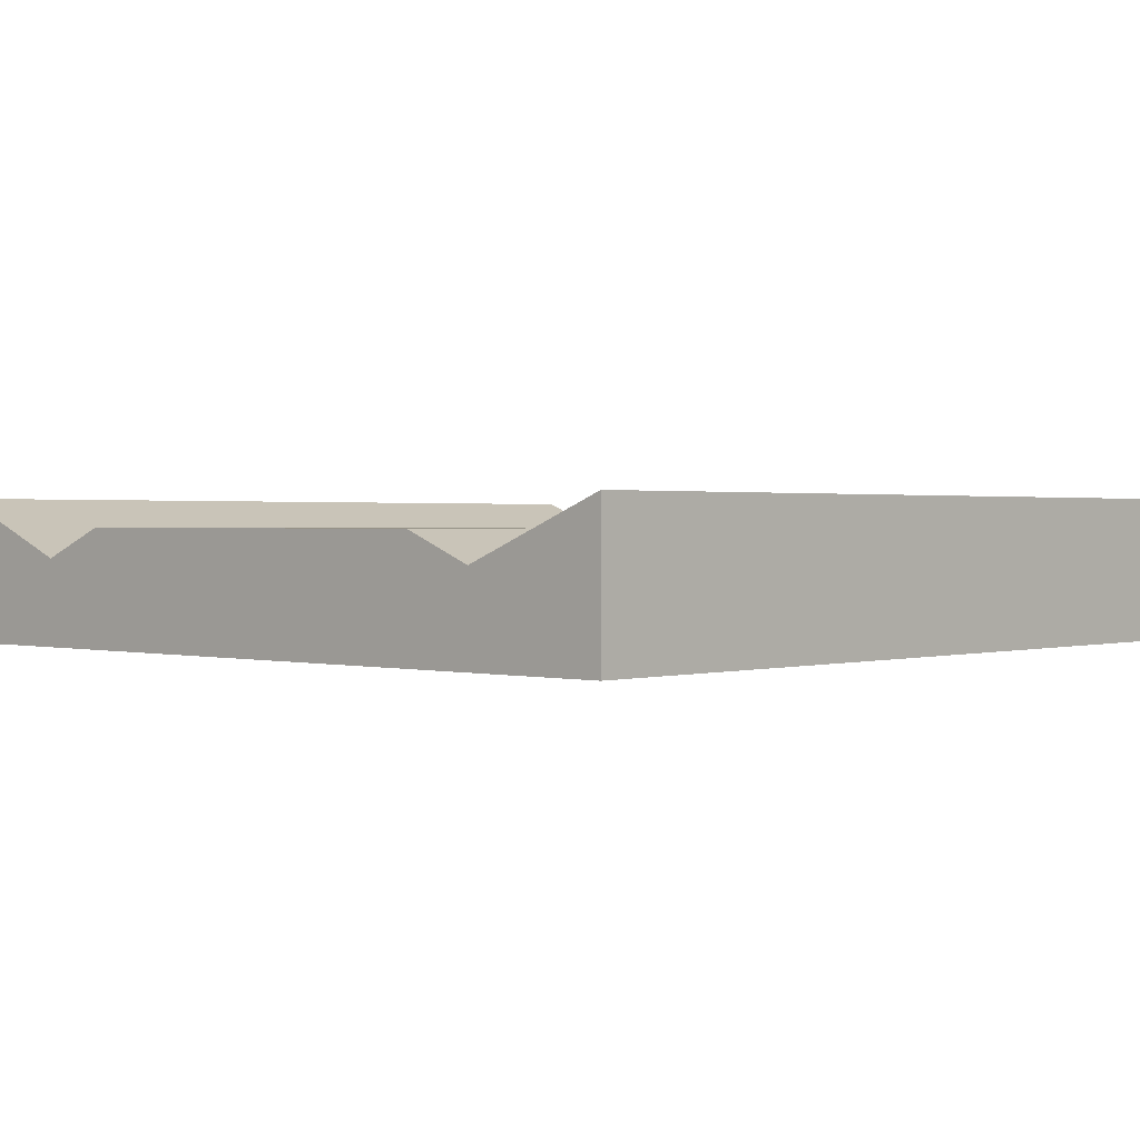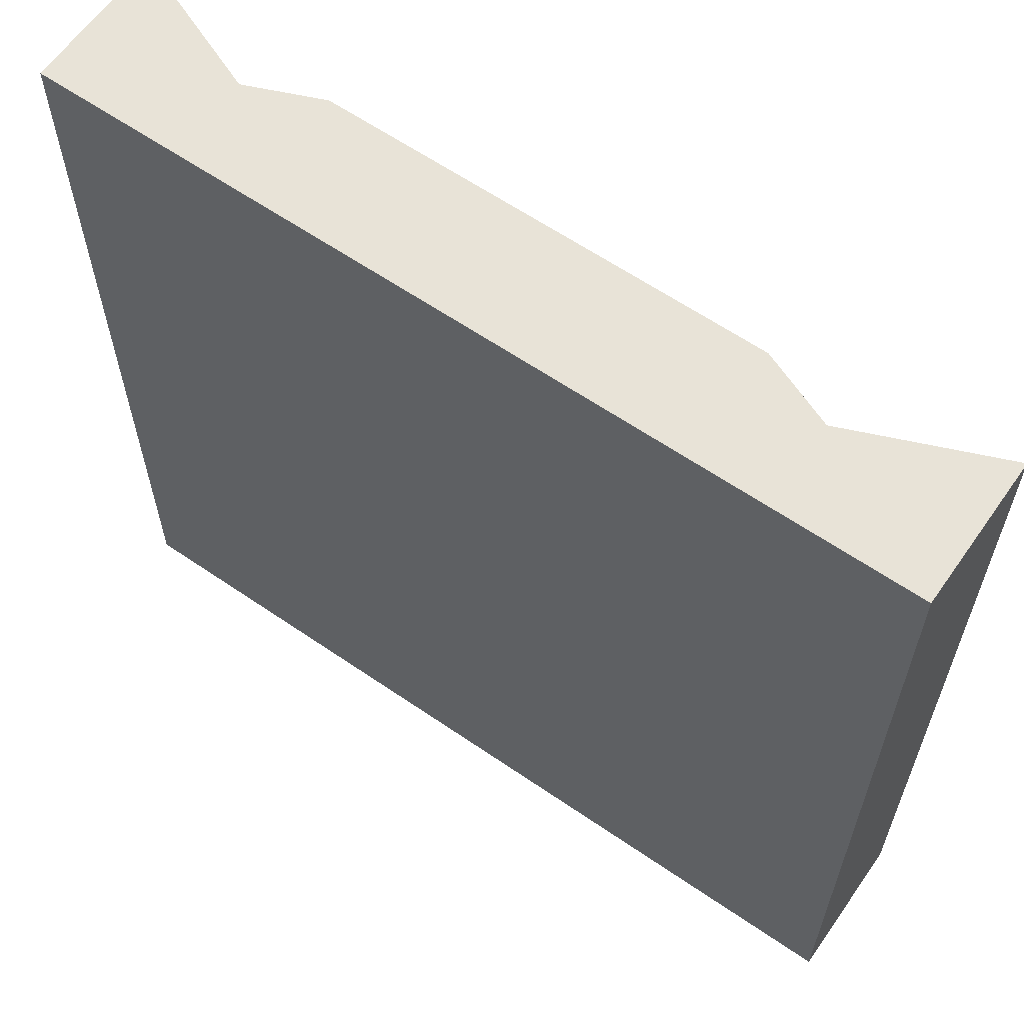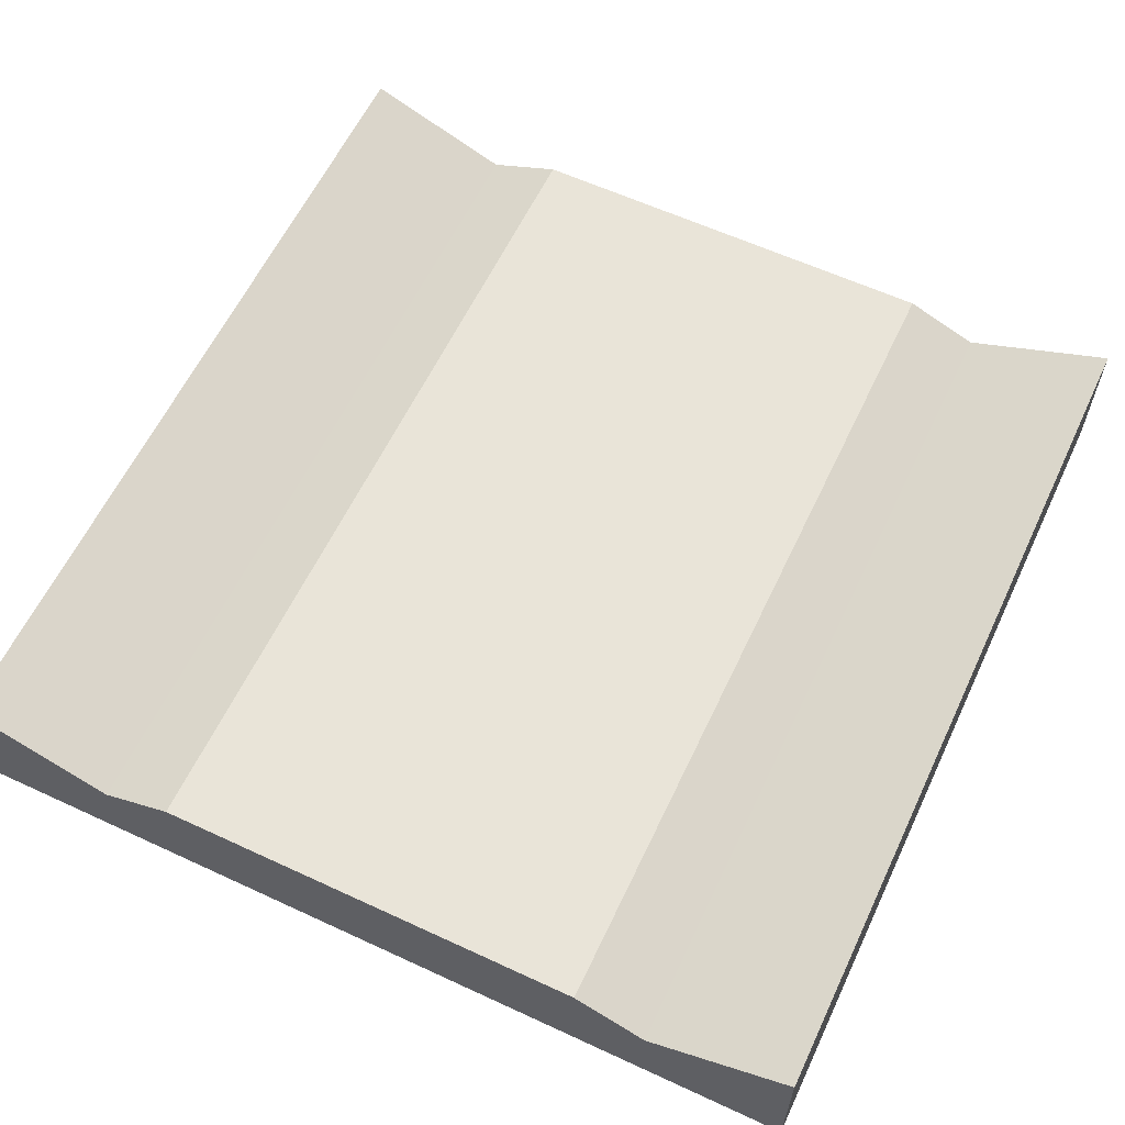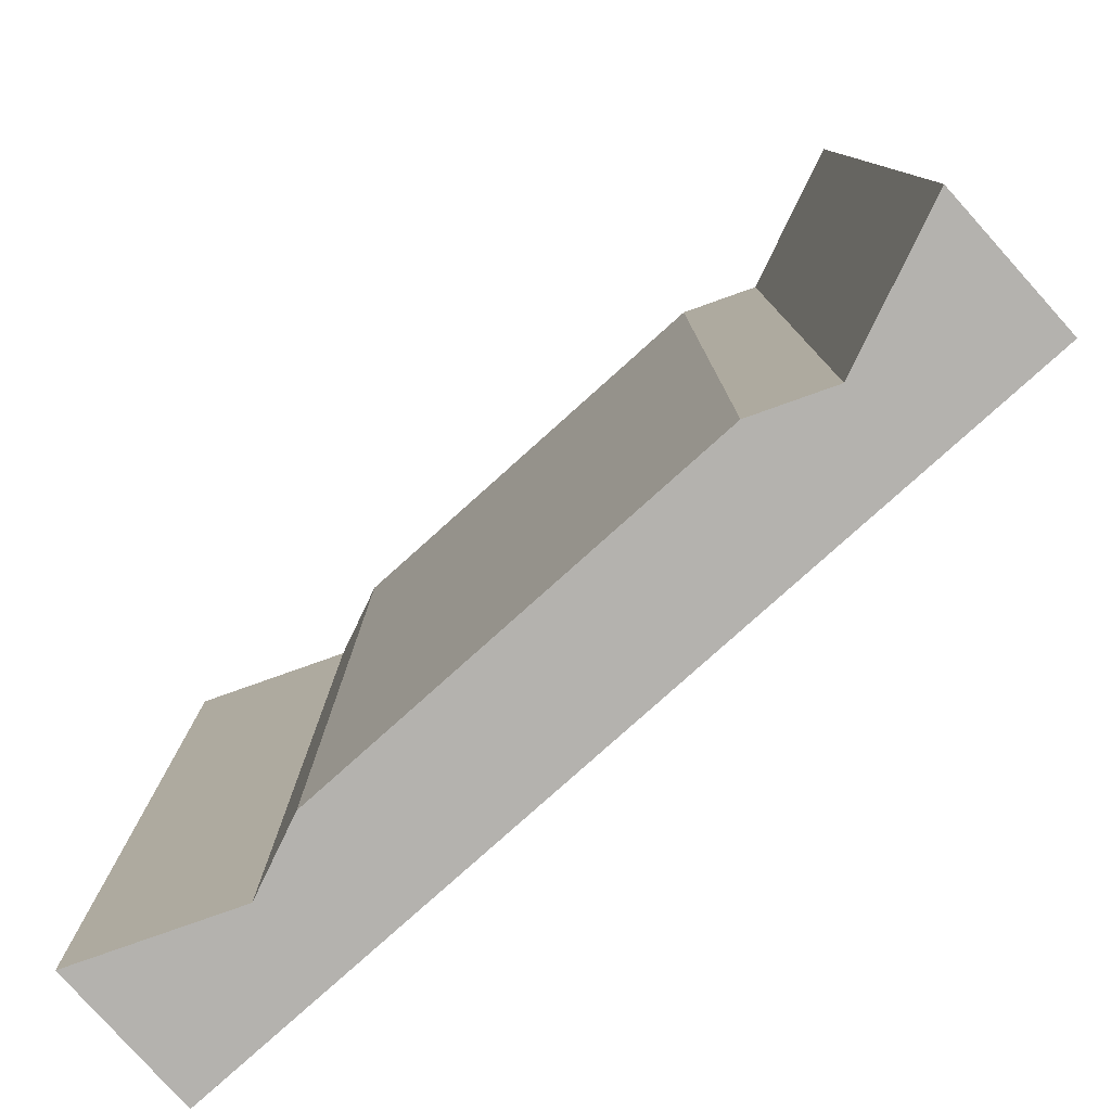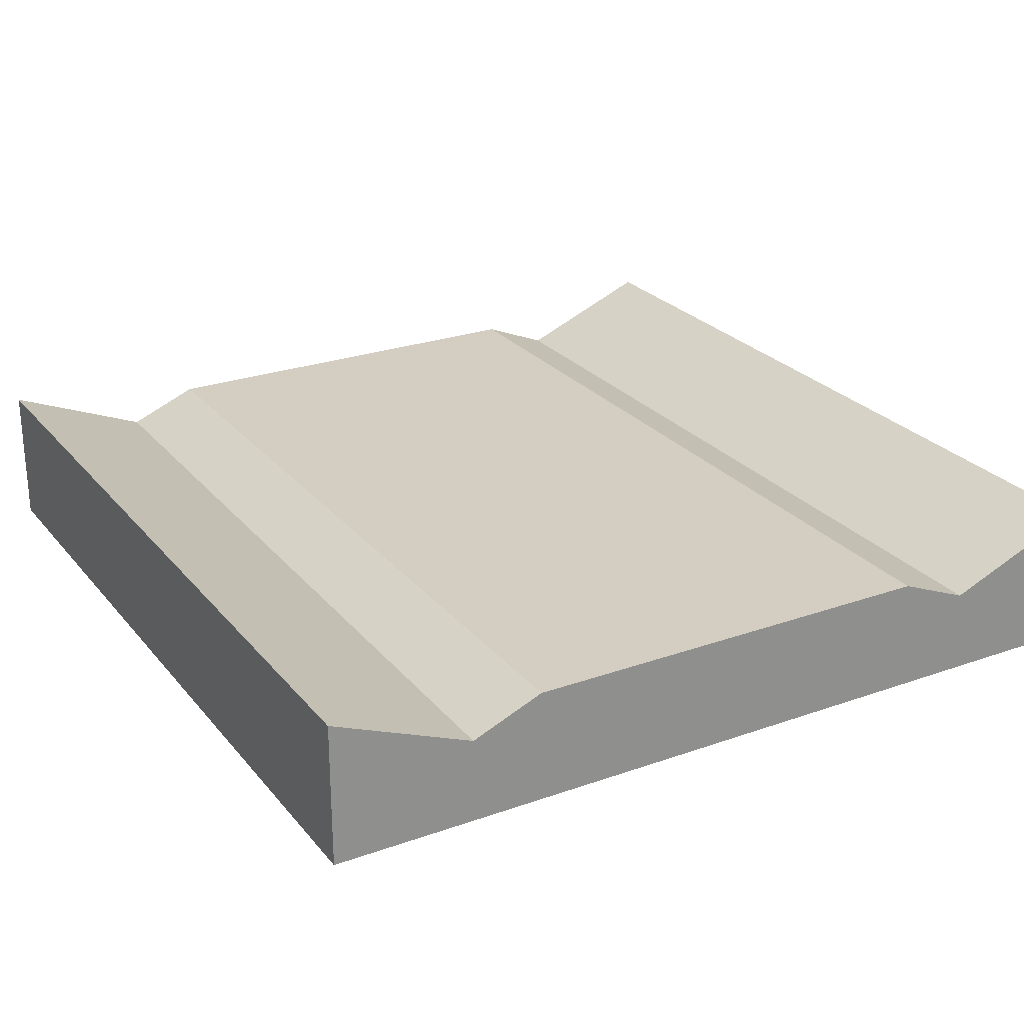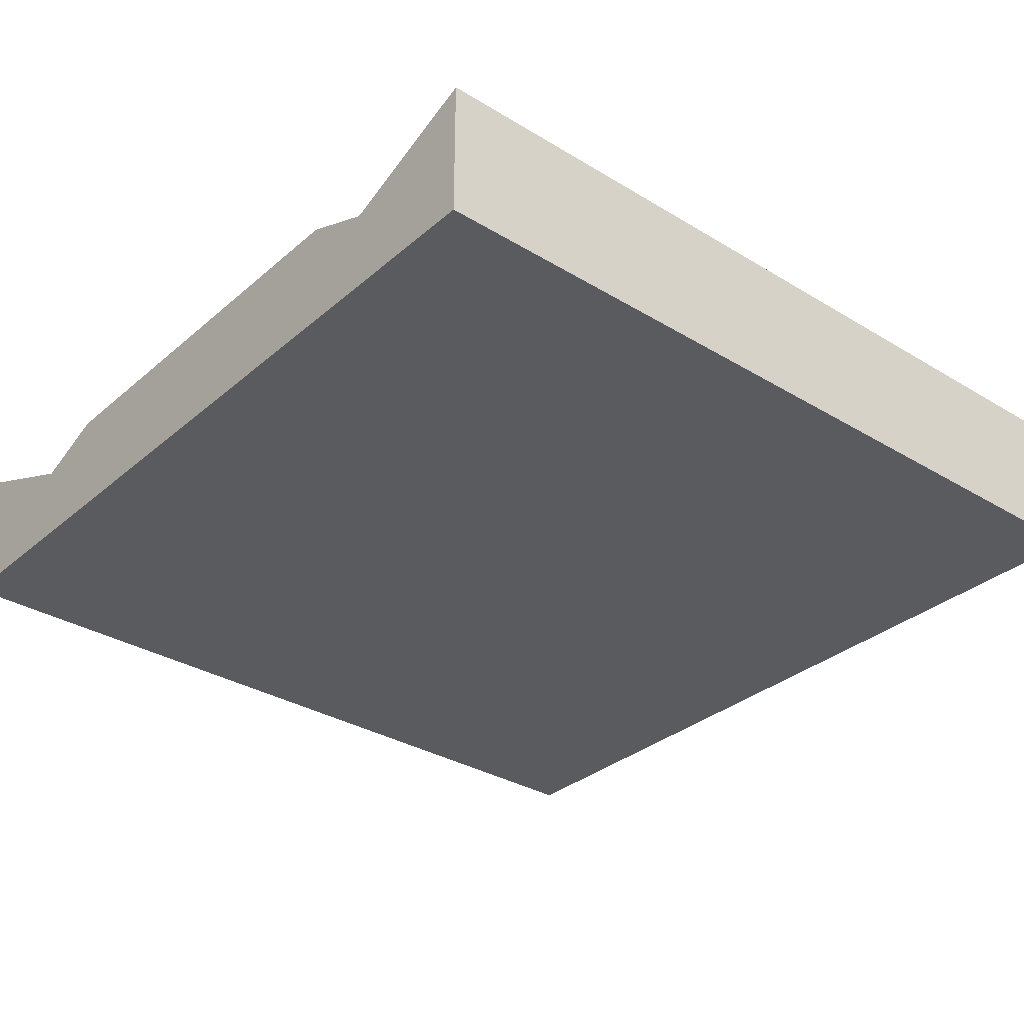
<metadata>
{"format":"obj","ext":"obj","renderer":"f3d","projection":"perspective","resolution":1024,"background":"white","views":[{"elev":1.1,"azim":-137.2,"up":"+Z"},{"elev":62.0,"azim":-145.1,"up":"+Y"},{"elev":60.7,"azim":-154.7,"up":"+Z"},{"elev":-79.8,"azim":41.9,"up":"+Y"},{"elev":25.3,"azim":150.2,"up":"+Z"},{"elev":-32.4,"azim":49.8,"up":"+Z"}]}
</metadata>
<code>
o cliff_waterfall_stone
v -0.4407 -0.4996 -0.1846
v 0.5593 -0.4996 -0.1846
v -0.4407 0.5004 -0.1846
v 0.5593 0.5004 -0.1846
v 0.3093 0.5004 -0.05034
v 0.1427 -0.4996 -0.05034
v 0.3093 -0.4996 -0.05034
v -0.02399 -0.4996 -0.05034
v -0.1907 0.5004 -0.05034
v -0.1907 -0.4996 -0.05034
v -0.4407 -0.4996 -0.01609
v -0.4407 0.5004 -0.01609
v 0.5593 0.5004 -0.01609
v 0.3927 0.5004 -0.08459
v -0.274 0.5004 -0.08459
v 0.3927 -0.4996 -0.08459
v 0.5593 -0.4996 -0.01609
v 0.05935 -0.4996 -0.08459
v -0.274 -0.4996 -0.08459
f 3 2 1
f 2 3 4
f 1 2 3
f 4 3 2
f 7 6 5
f 8 5 6
f 9 5 8
f 8 10 9
f 11 3 1
f 3 11 12
f 1 3 11
f 12 11 3
f 4 14 13
f 14 4 3
f 14 3 5
f 5 3 9
f 9 3 15
f 15 3 12
f 13 14 4
f 3 4 14
f 5 3 14
f 9 3 5
f 15 3 9
f 12 3 15
f 2 16 1
f 16 2 17
f 1 16 7
f 1 7 18
f 18 7 6
f 1 18 8
f 8 18 6
f 1 8 10
f 1 10 19
f 1 19 11
f 1 16 2
f 17 2 16
f 7 16 1
f 18 7 1
f 6 7 18
f 8 18 1
f 6 18 8
f 10 8 1
f 19 10 1
f 11 19 1
f 9 19 10
f 19 9 15
f 10 19 9
f 15 9 19
f 15 11 19
f 11 15 12
f 19 11 15
f 12 15 11
f 14 7 16
f 7 14 5
f 16 7 14
f 5 14 7
f 13 2 4
f 2 13 17
f 4 2 13
f 17 13 2
f 13 16 17
f 16 13 14
f 17 16 13
f 14 13 16
f 5 6 7
f 6 5 8
f 8 5 9
f 9 10 8

</code>
